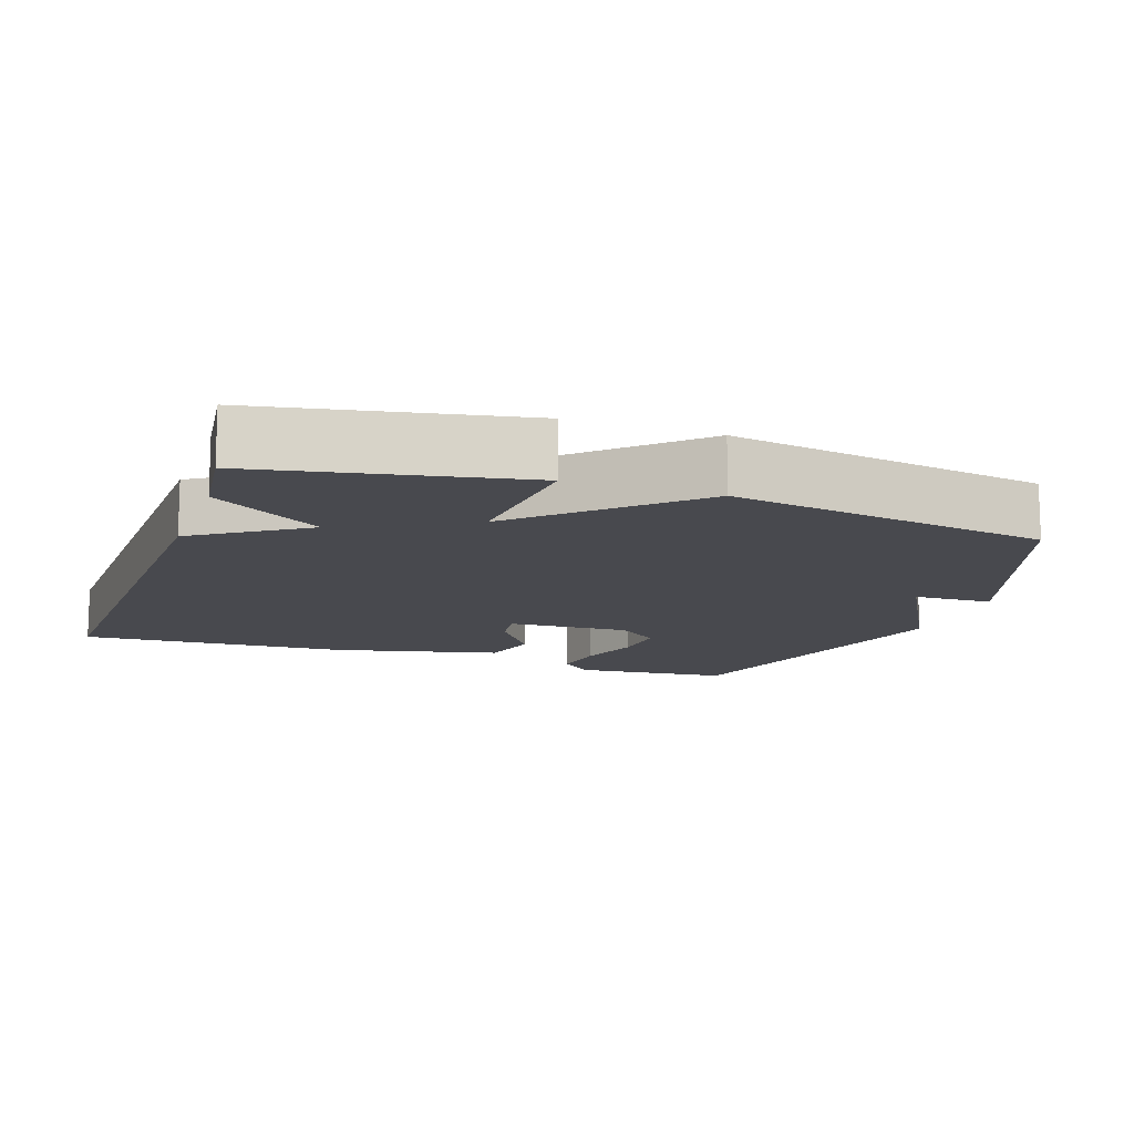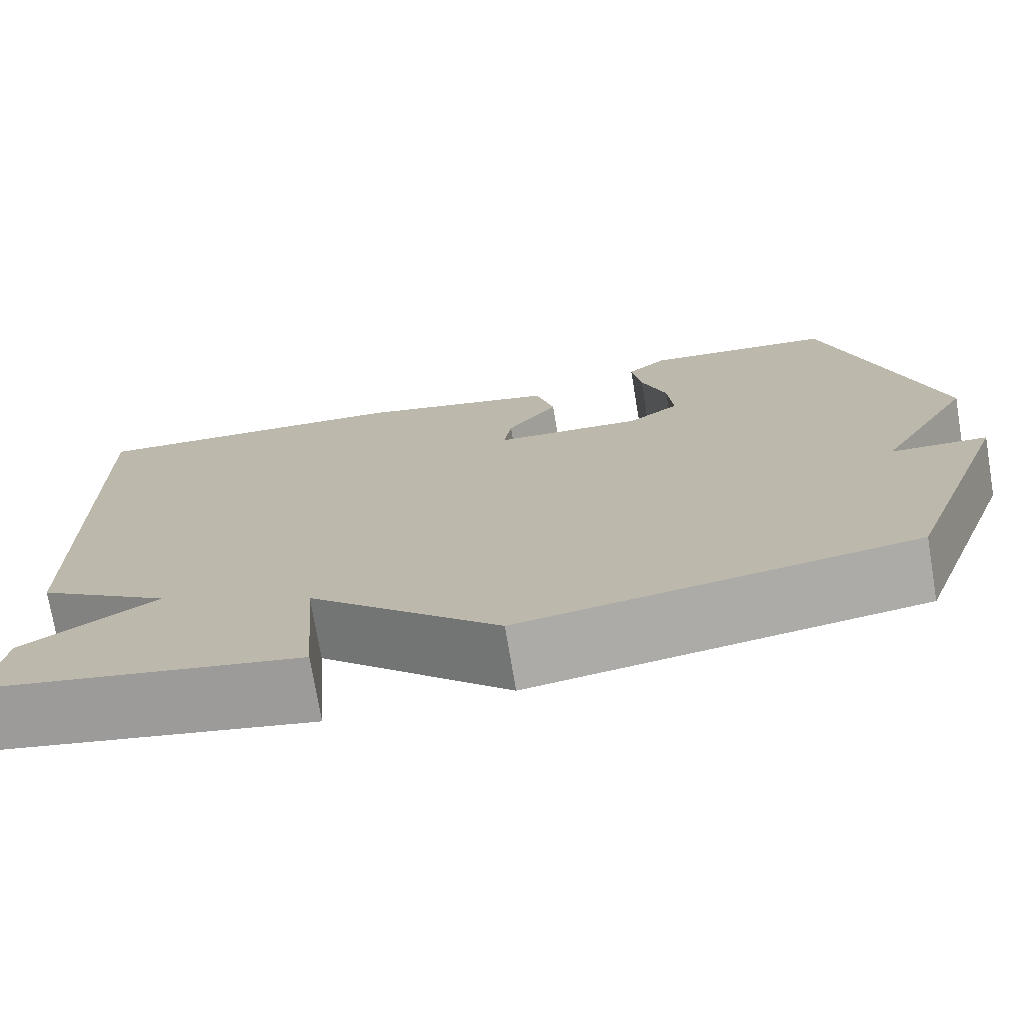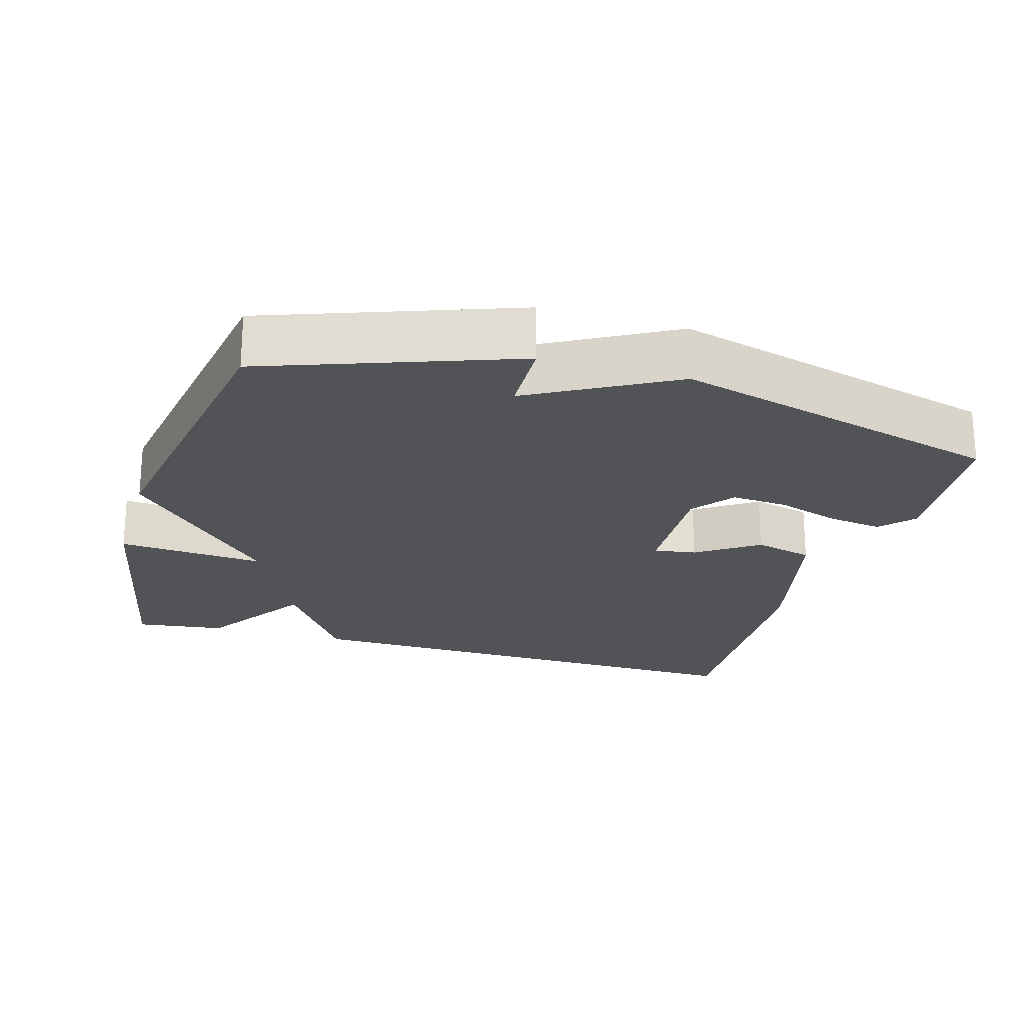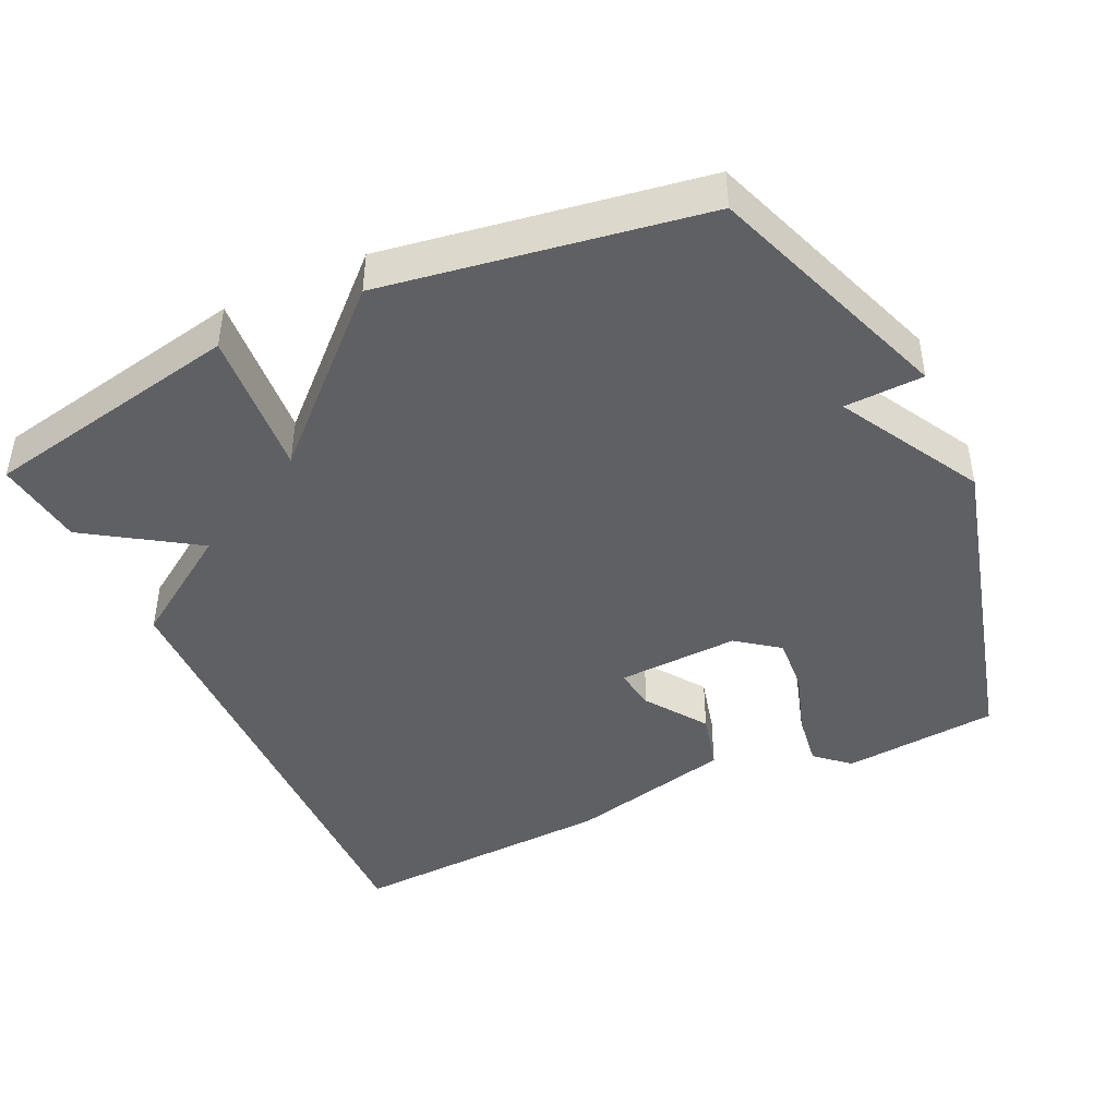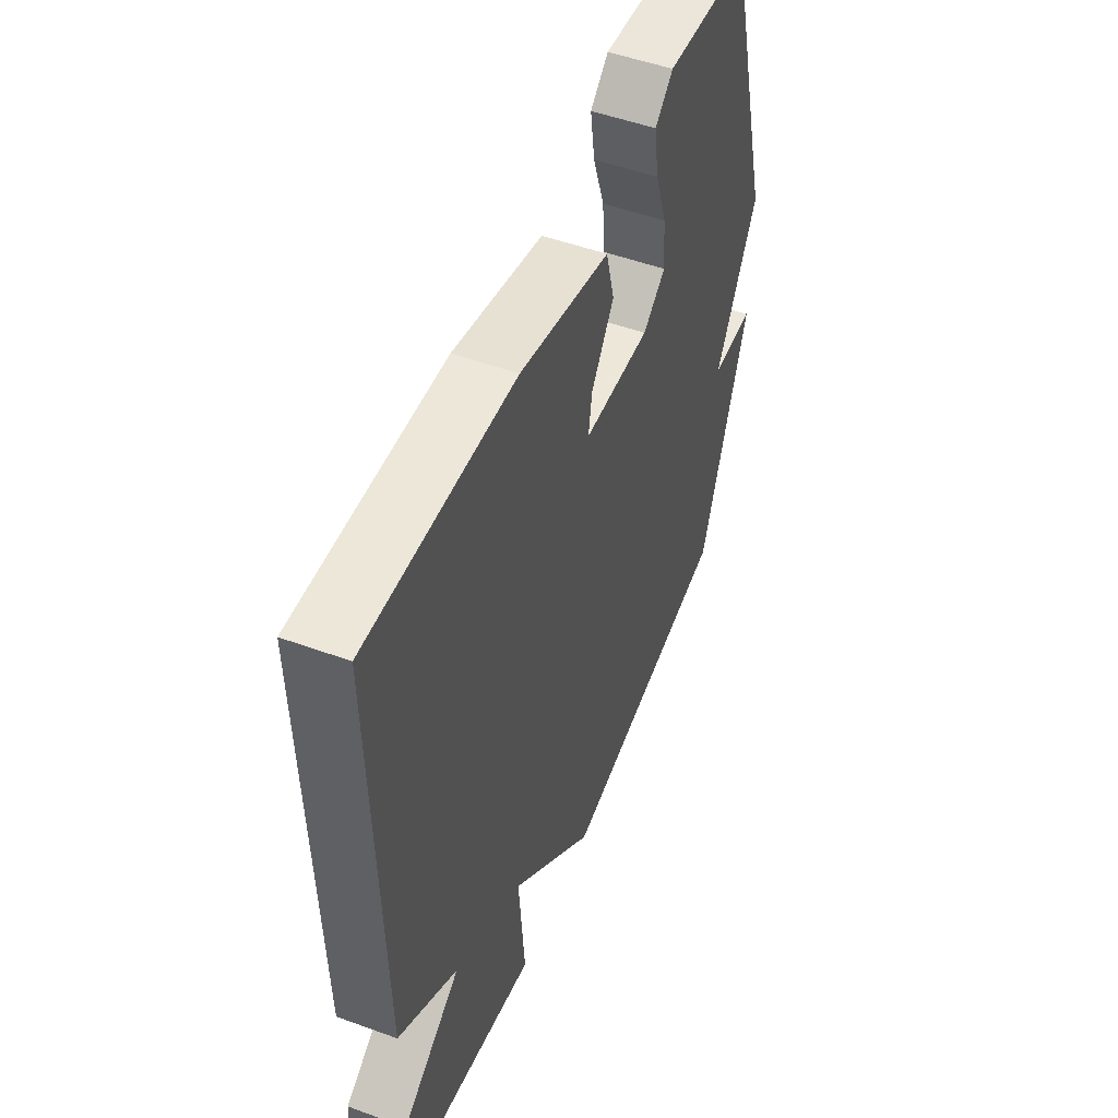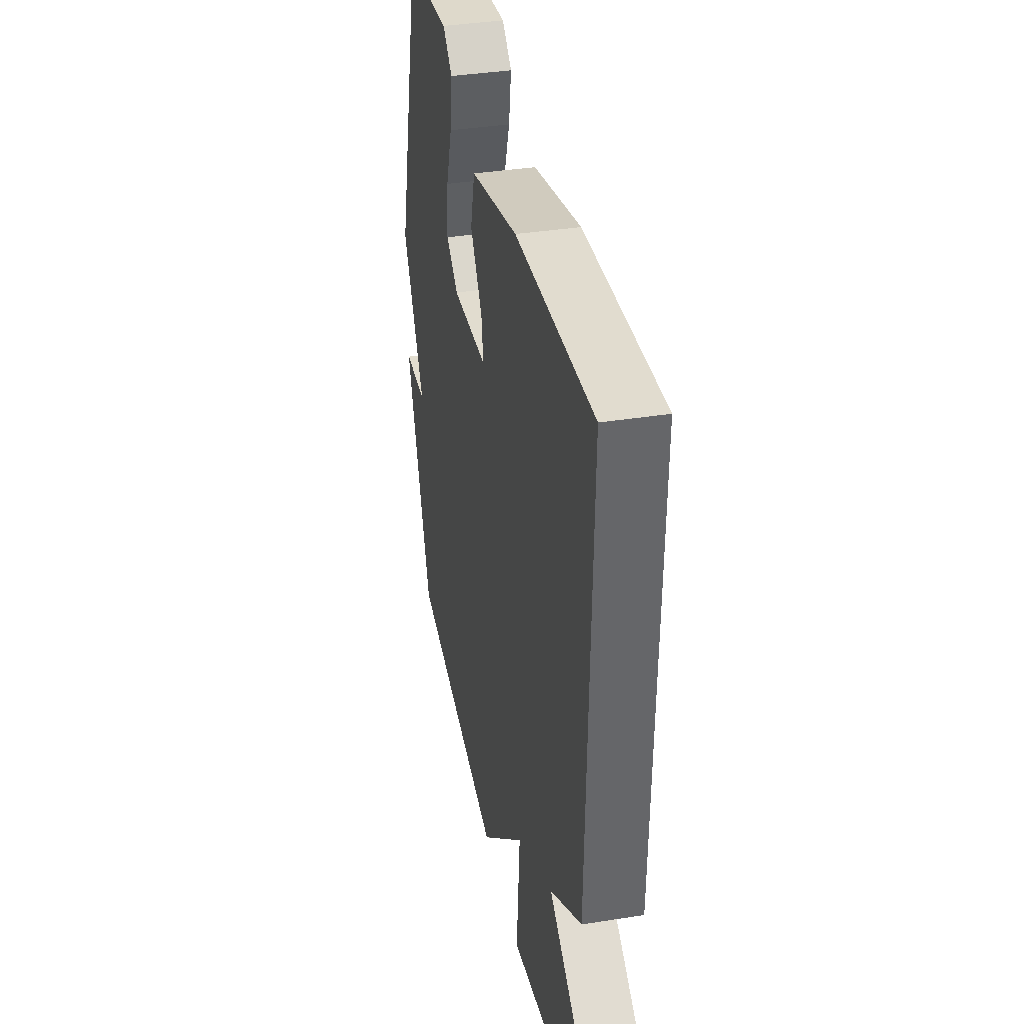
<metadata>
{"format":"obj","ext":"obj","renderer":"f3d","projection":"perspective","resolution":1024,"background":"white","views":[{"elev":-12.7,"azim":160.7,"up":"+Y"},{"elev":-74.3,"azim":-170.5,"up":"+Z"},{"elev":-22.3,"azim":-106.3,"up":"+Y"},{"elev":-44.0,"azim":-154.9,"up":"+Y"},{"elev":51.1,"azim":111.6,"up":"+Z"},{"elev":37.2,"azim":78.4,"up":"+Z"}]}
</metadata>
<code>
v -0.5 0.07 -0.5
v -0.623 0.07 -0.159
v -0.514 0.07 -0.155
v -0.623 0.07 0.041
v -0.5 0.07 0.5
v -0.284 0.07 0.52
v -0.238 0.07 0.479
v -0.249 0.07 0.403
v -0.278 0.07 0.315
v -0.284 0.07 0.237
v -0.226 0.07 0.193
v -0.057 0.07 0.201
v -0.066 0.07 0.26
v -0.124 0.07 0.344
v -0.103 0.07 0.426
v 0.126 0.07 0.481
v 0.5 0.07 0.5
v 0.484 0.07 -0.176
v 0.333 0.07 -0.277
v 0.484 0.07 -0.376
v 0.5 0.07 -0.5
v 0.14 0.07 -0.571
v 0.156 0.07 -0.367
v -0.06 0.07 -0.571
v -0.5 0 -0.5
v -0.623 0 -0.159
v -0.514 0 -0.155
v -0.623 0 0.041
v -0.5 0 0.5
v -0.284 0 0.52
v -0.238 0 0.479
v -0.249 0 0.403
v -0.278 0 0.315
v -0.284 0 0.237
v -0.226 0 0.193
v -0.057 0 0.201
v -0.066 0 0.26
v -0.124 0 0.344
v -0.103 0 0.426
v 0.126 0 0.481
v 0.5 0 0.5
v 0.484 0 -0.176
v 0.333 0 -0.277
v 0.484 0 -0.376
v 0.5 0 -0.5
v 0.14 0 -0.571
v 0.156 0 -0.367
v -0.06 0 -0.571
f 1 2 3
f 24 1 3
f 23 24 3
f 21 22 23
f 20 21 23
f 19 20 23
f 17 18 19
f 16 17 19
f 15 16 19
f 14 15 19
f 13 14 19
f 12 13 19 23
f 23 3 4
f 12 23 4
f 11 12 4
f 7 8 9
f 6 7 9
f 5 6 9
f 4 5 9
f 4 9 10
f 4 10 11
f 27 26 25
f 27 25 48
f 27 48 47
f 47 46 45
f 47 45 44
f 47 44 43
f 43 42 41
f 43 41 40
f 43 40 39
f 43 39 38
f 43 38 37
f 47 43 37 36
f 28 27 47
f 28 47 36
f 28 36 35
f 33 32 31
f 33 31 30
f 33 30 29
f 33 29 28
f 34 33 28
f 35 34 28
f 1 25 26 2
f 2 26 27 3
f 3 27 28 4
f 4 28 29 5
f 5 29 30 6
f 6 30 31 7
f 7 31 32 8
f 8 32 33 9
f 9 33 34 10
f 10 34 35 11
f 11 35 36 12
f 12 36 37 13
f 13 37 38 14
f 14 38 39 15
f 15 39 40 16
f 16 40 41 17
f 17 41 42 18
f 18 42 43 19
f 19 43 44 20
f 20 44 45 21
f 21 45 46 22
f 22 46 47 23
f 23 47 48 24
f 24 48 25 1

</code>
